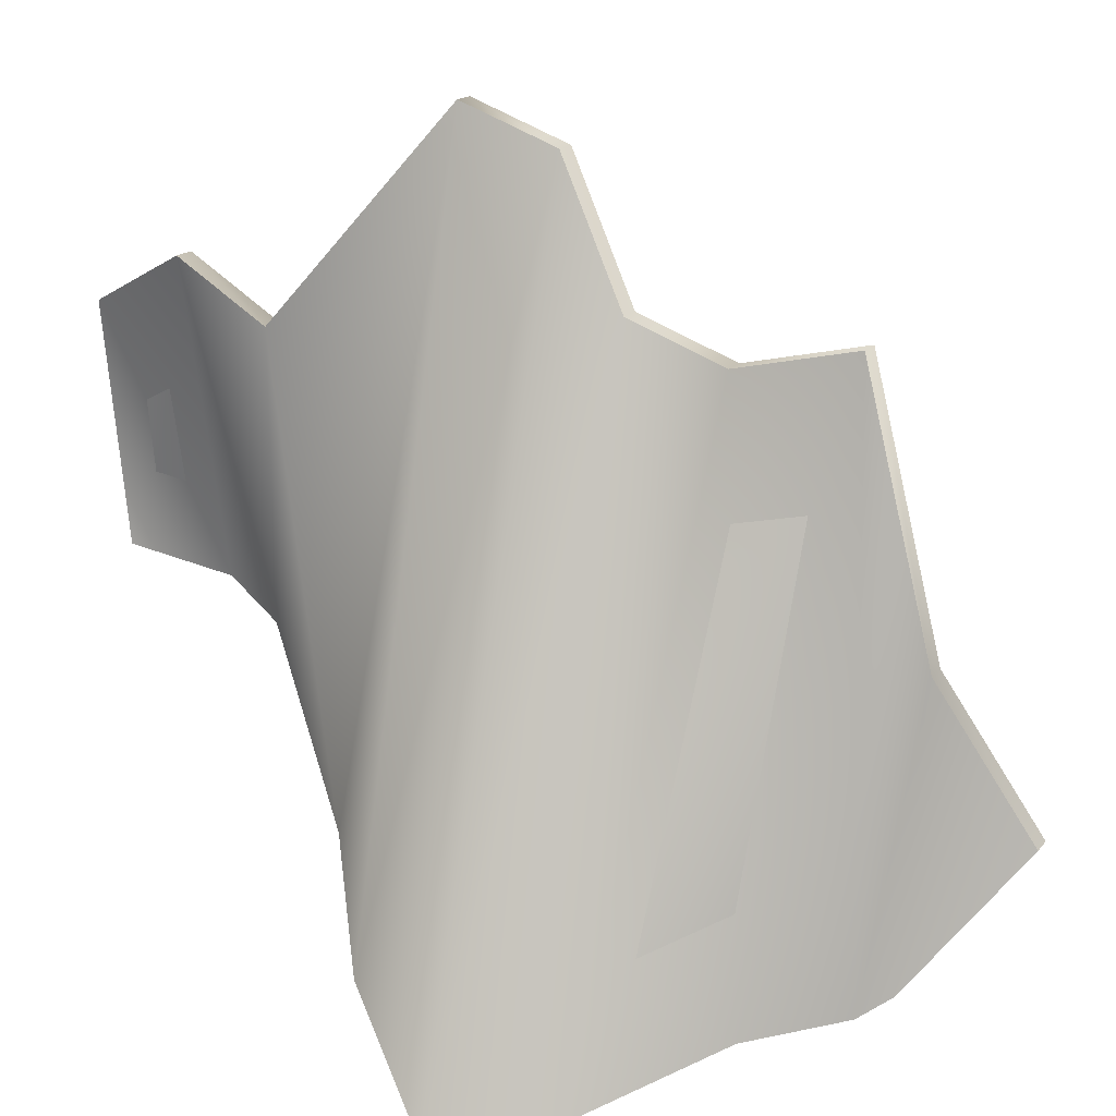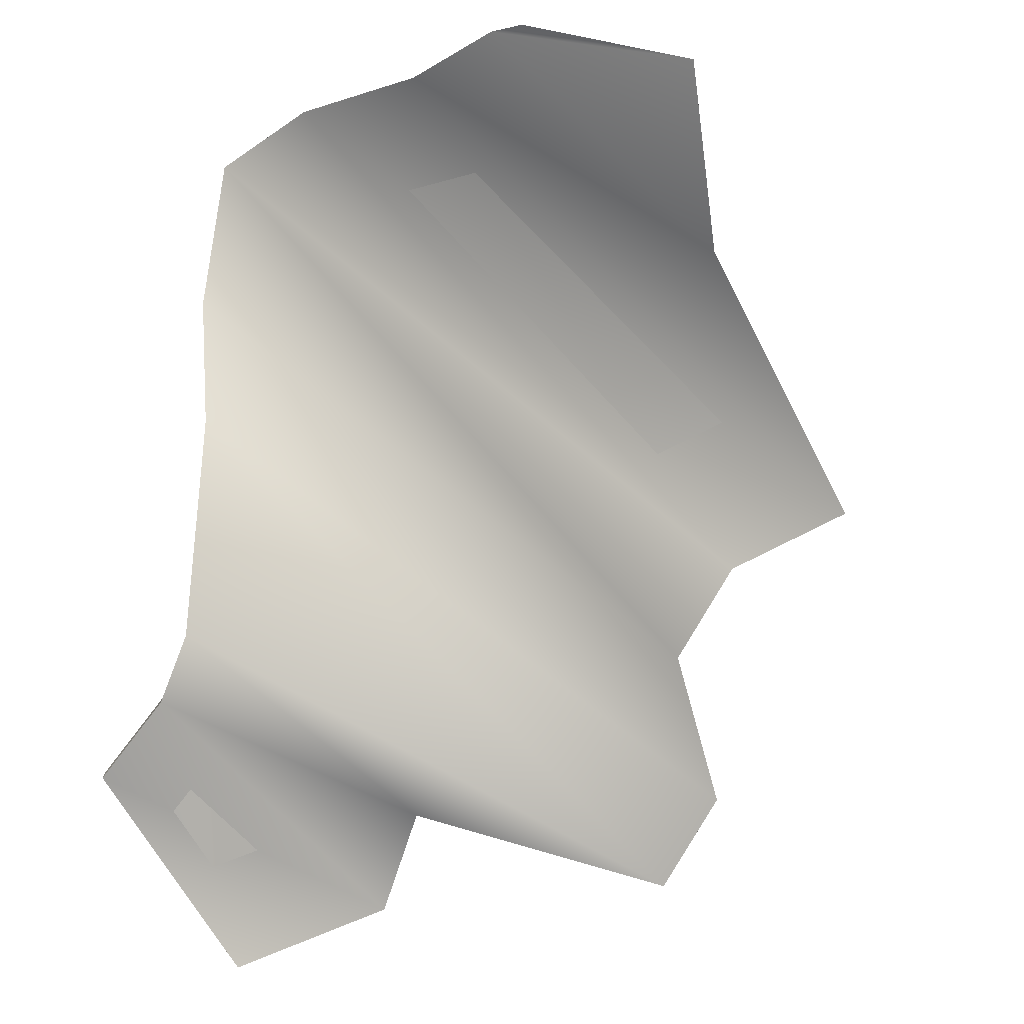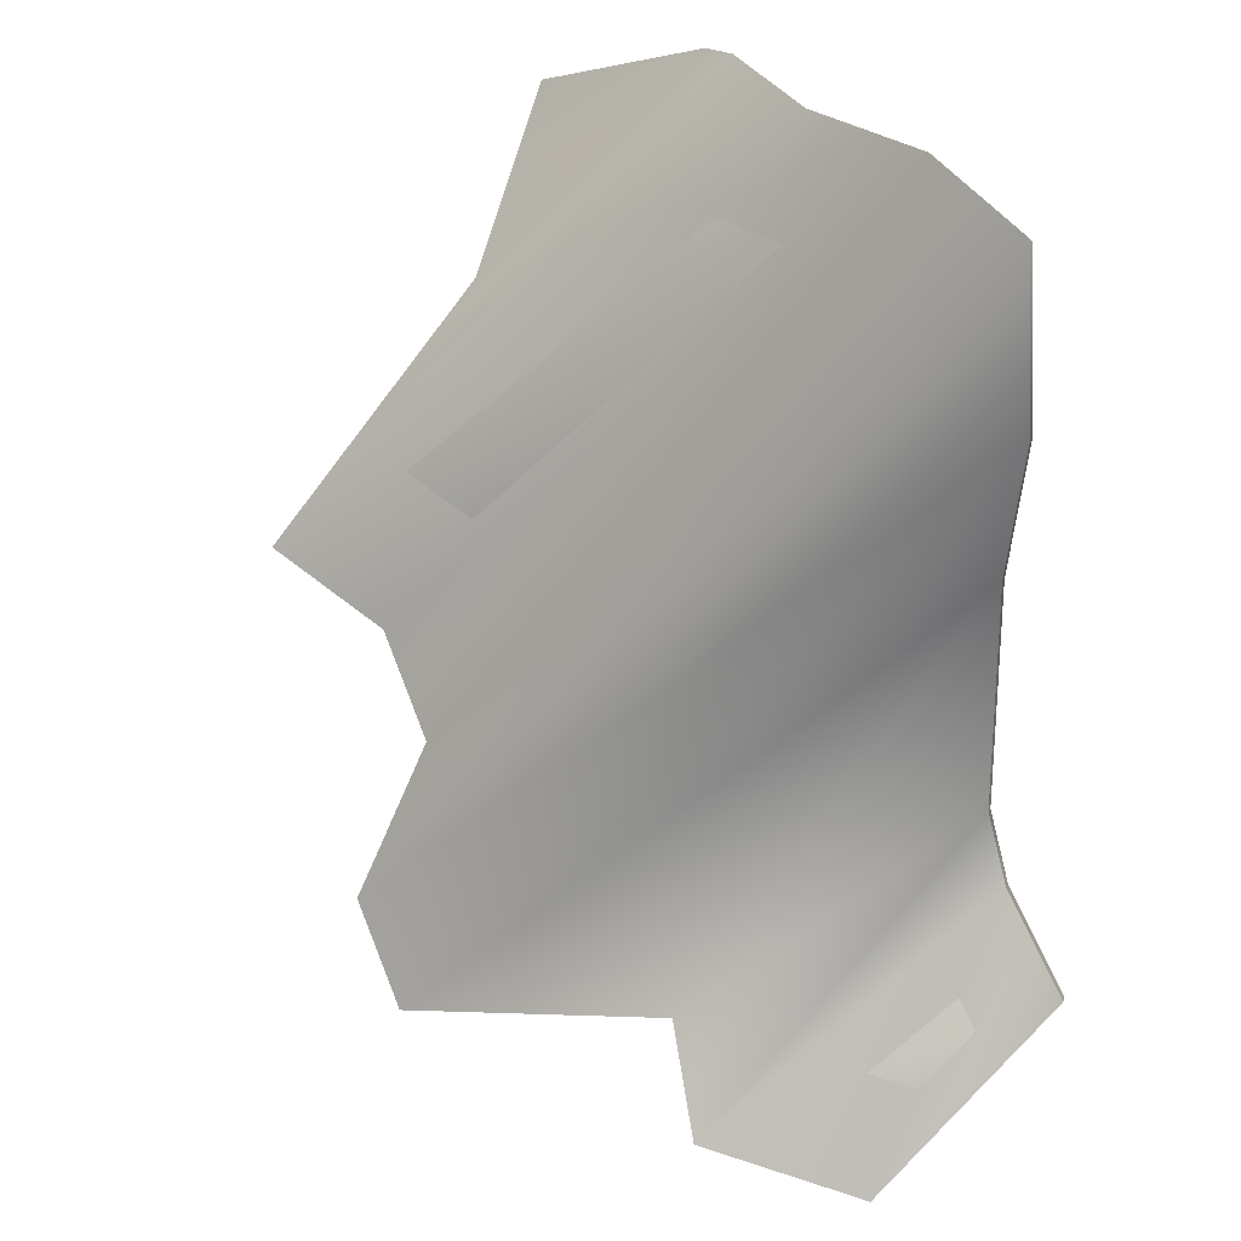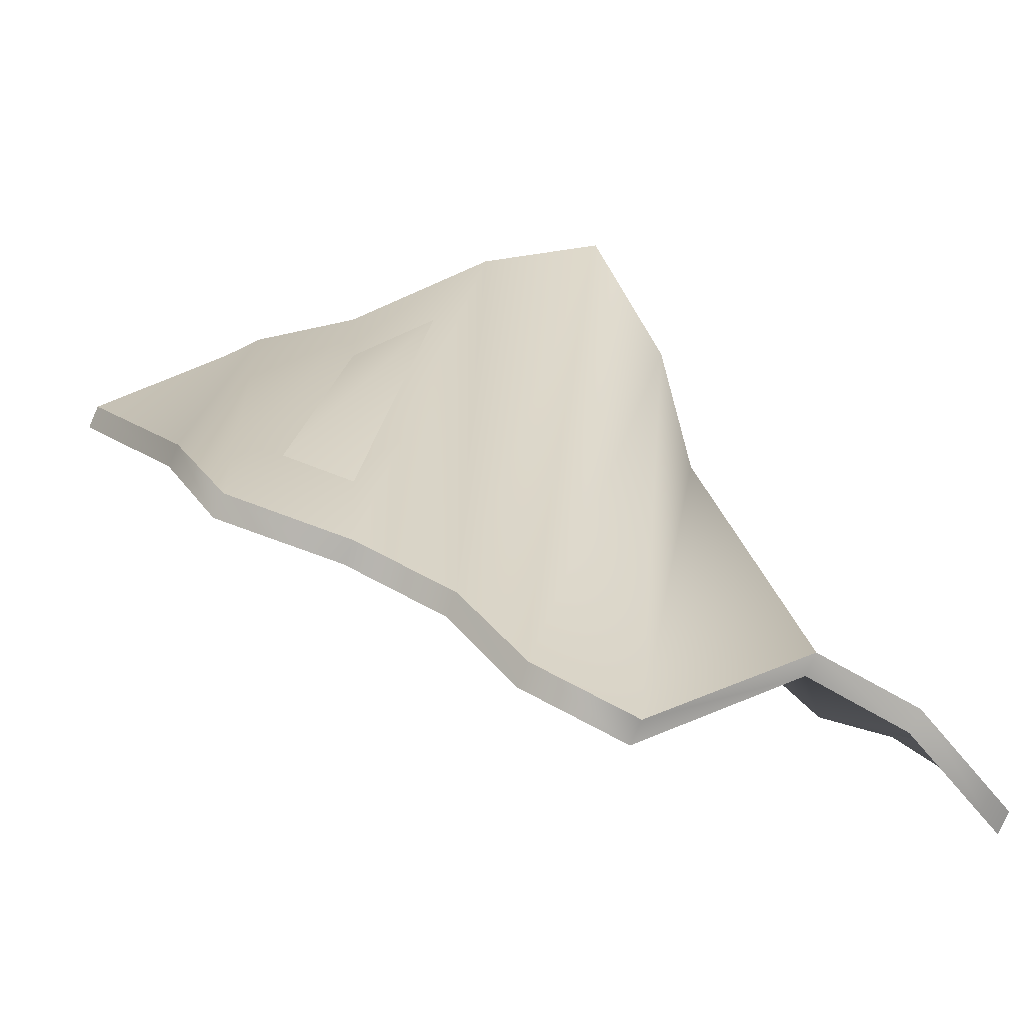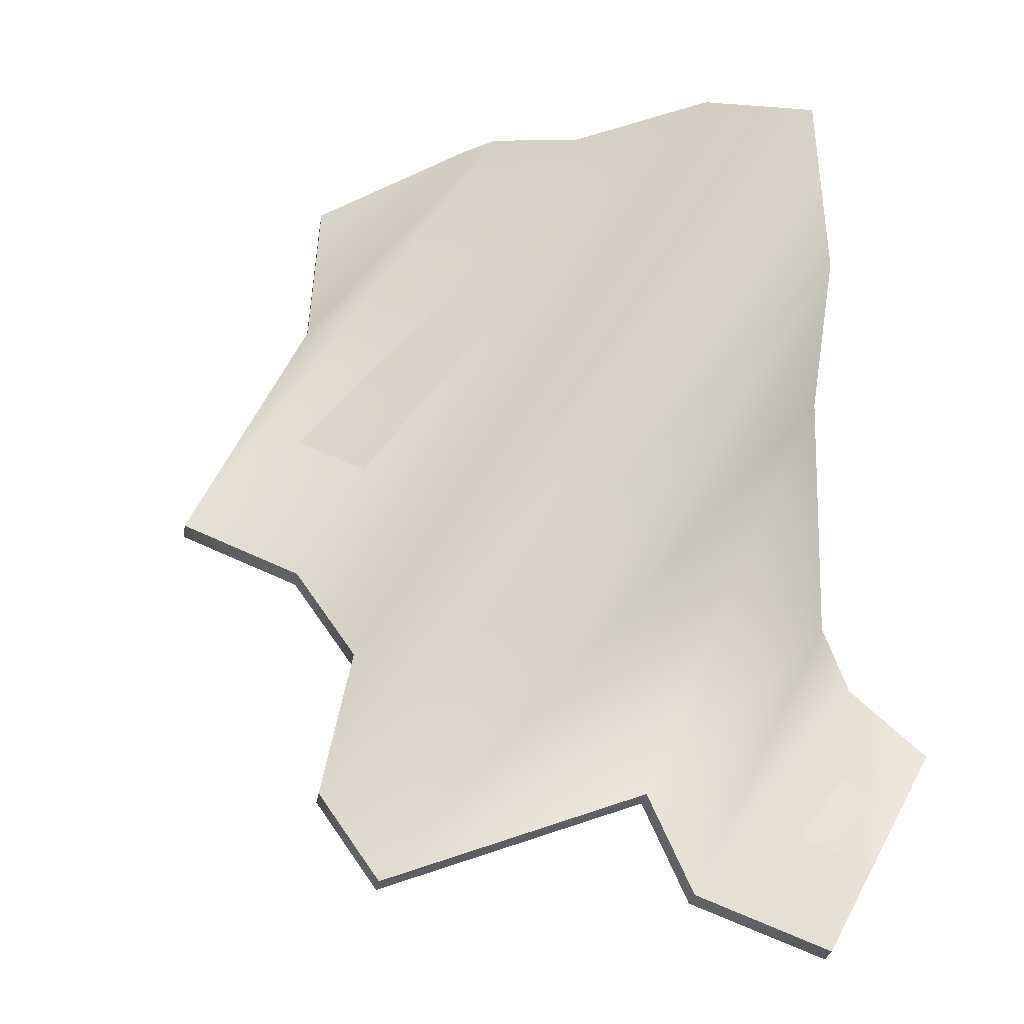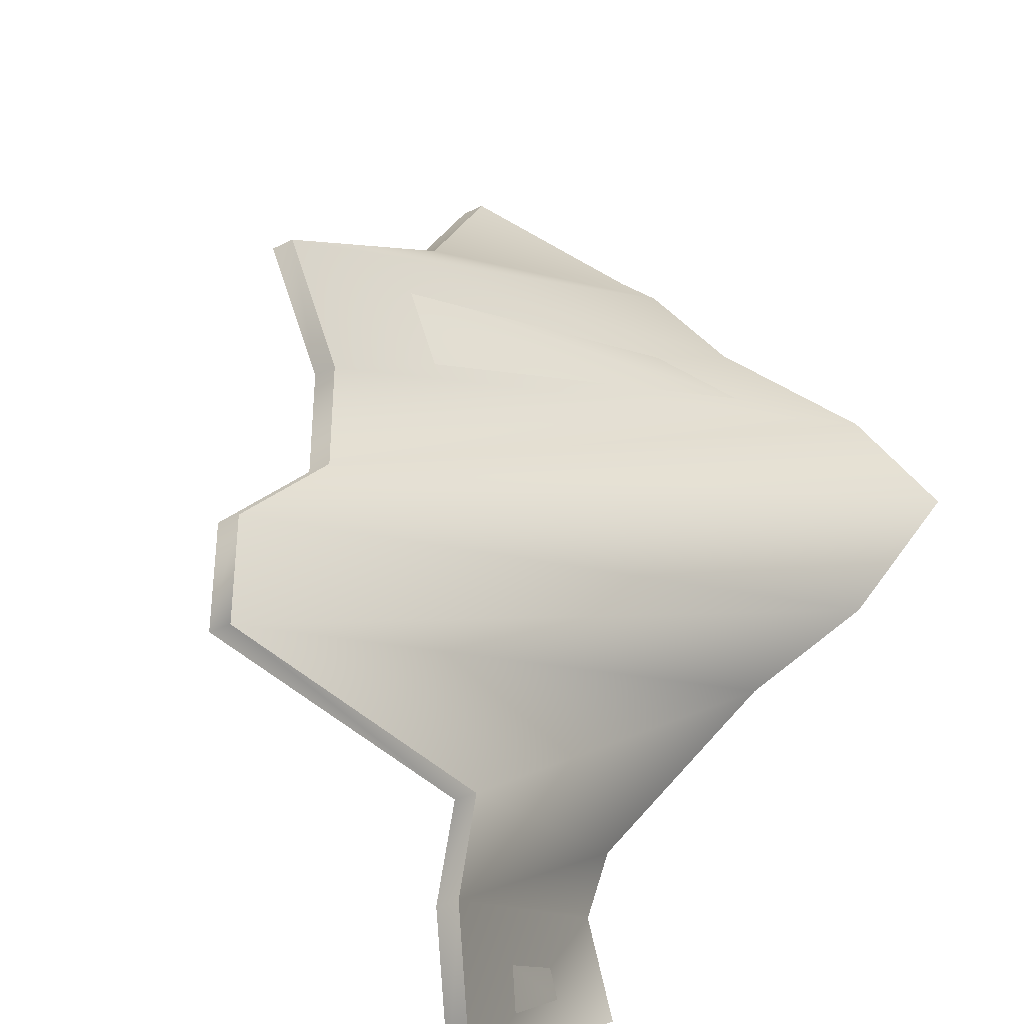
<metadata>
{"format":"obj","ext":"obj","renderer":"f3d","projection":"perspective","resolution":1024,"background":"white","views":[{"elev":58.7,"azim":-14.8,"up":"+Y"},{"elev":-23.1,"azim":42.9,"up":"+Z"},{"elev":36.3,"azim":-120.9,"up":"+Z"},{"elev":60.4,"azim":162.1,"up":"+Y"},{"elev":3.4,"azim":-146.0,"up":"+Z"},{"elev":58.5,"azim":-136.7,"up":"+Y"}]}
</metadata>
<code>
v  -250.6 13.71 481.9
v  -249.9 13.02 481.3
v  -251.1 17.33 475.2
v  -251.8 18.03 475.8
v  -265.9 -4.197 508.4
v  -266.6 -3.504 509
v  -267.7 -3.571 501.1
v  -267 -4.264 500.5
v  -238 0.4729 504.6
v  -245.3 -3.236 508
v  -244.6 -3.929 507.4
v  -237.4 -0.2192 503.9
v  -271.4 3.957 467.7
v  -272.4 -4.453 475.9
v  -273.1 -3.761 476.5
v  -272.1 4.649 468.3
v  -240.5 4.978 497.2
v  -241.2 5.67 497.8
v  -241.4 15.86 487.5
v  -242.1 16.55 488.1
v  -246.4 13.09 485.1
v  -247 13.78 485.7
v  -268.2 11.04 471.7
v  -267.6 10.35 471.1
v  -265.2 10.24 476
v  -264.5 9.552 475.3
v  -255.3 17.96 472
v  -254.6 17.27 471.4
v  -247.3 -3.303 508.5
v  -246.6 -3.995 507.9
v  -252.5 -3.37 508.3
v  -251.8 -4.062 507.6
v  -260.5 -3.437 509.8
v  -259.8 -4.13 509.2
v  -268.2 -4.465 478.9
v  -268.9 -3.772 479.5
v  -266.6 -4.398 482
v  -267.3 -3.705 482.6
v  -266.1 -4.331 493.4
v  -266.8 -3.638 494
o Object021
g Object021
f 1 2 3
f 3 4 1
f 5 6 7
f 7 8 5
f 6 1 4
f 4 7 6
f 9 10 11
f 11 12 9
f 8 3 2
f 2 5 8
f 13 14 15
f 15 16 13
f 9 12 17
f 17 18 9
f 18 17 19
f 19 20 18
f 20 19 21
f 21 22 20
f 22 21 2
f 2 1 22
f 13 16 23
f 23 24 13
f 24 23 25
f 25 26 24
f 26 25 27
f 27 28 26
f 28 27 4
f 4 3 28
f 11 10 29
f 29 30 11
f 30 29 31
f 31 32 30
f 32 31 33
f 33 34 32
f 34 33 6
f 6 5 34
f 15 14 35
f 35 36 15
f 36 35 37
f 37 38 36
f 38 37 39
f 39 40 38
f 40 39 8
f 8 7 40
f 10 9 18
f 18 29 10
f 29 18 20
f 20 31 29
f 31 20 22
f 22 33 31
f 33 22 1
f 1 6 33
f 16 15 36
f 36 23 16
f 23 36 38
f 38 25 23
f 25 38 40
f 40 27 25
f 27 40 7
f 7 4 27
f 14 13 24
f 24 35 14
f 35 24 26
f 26 37 35
f 37 26 28
f 28 39 37
f 39 28 3
f 3 8 39
f 12 11 30
f 30 17 12
f 17 30 32
f 32 19 17
f 19 32 34
f 34 21 19
f 21 34 5
f 5 2 21

</code>
